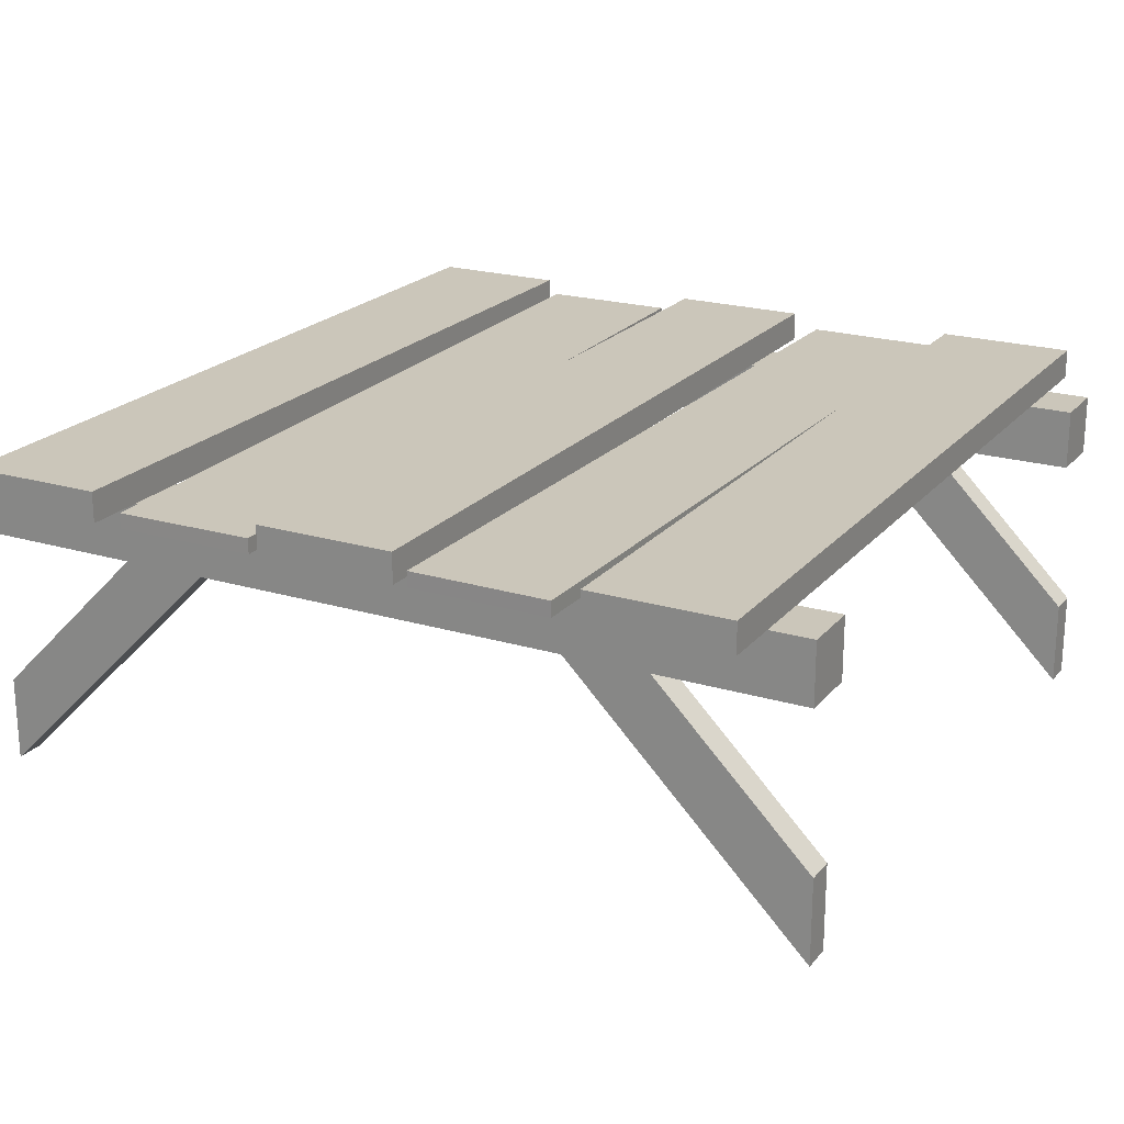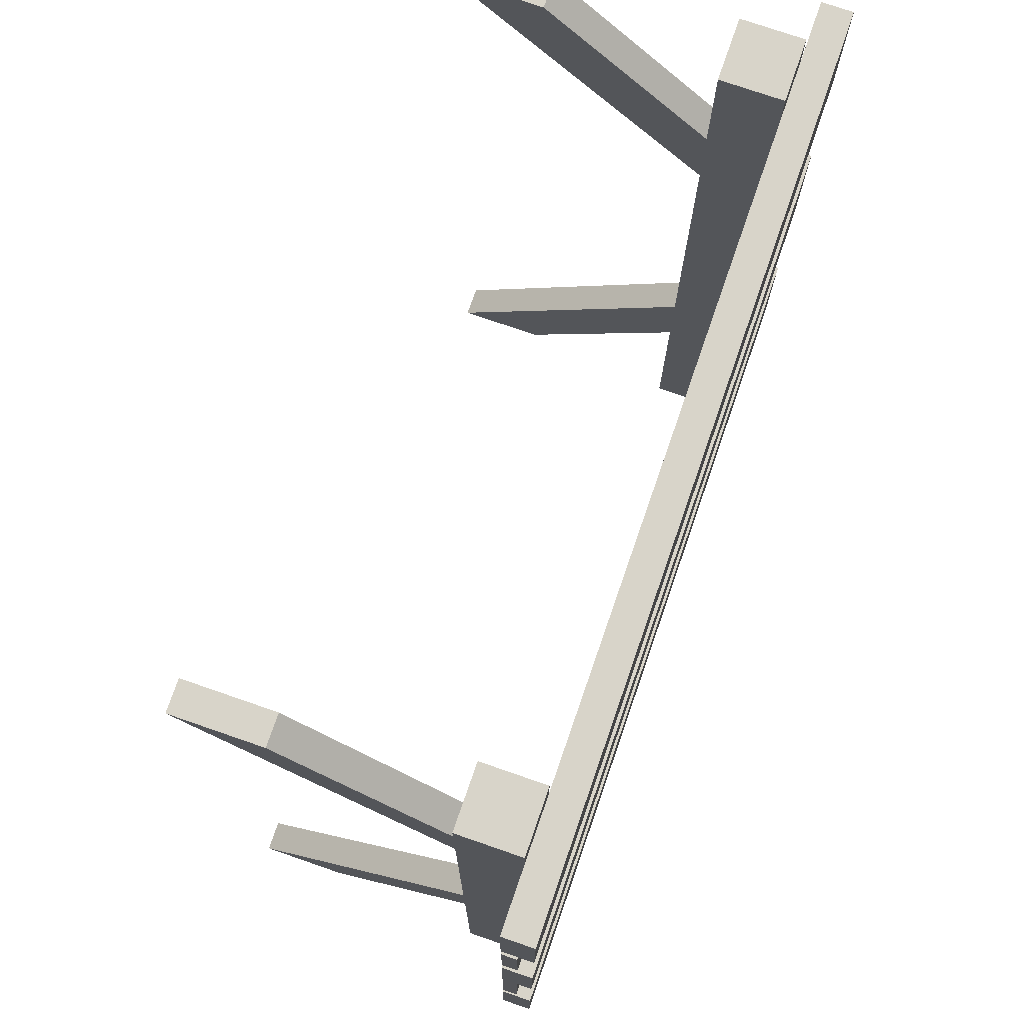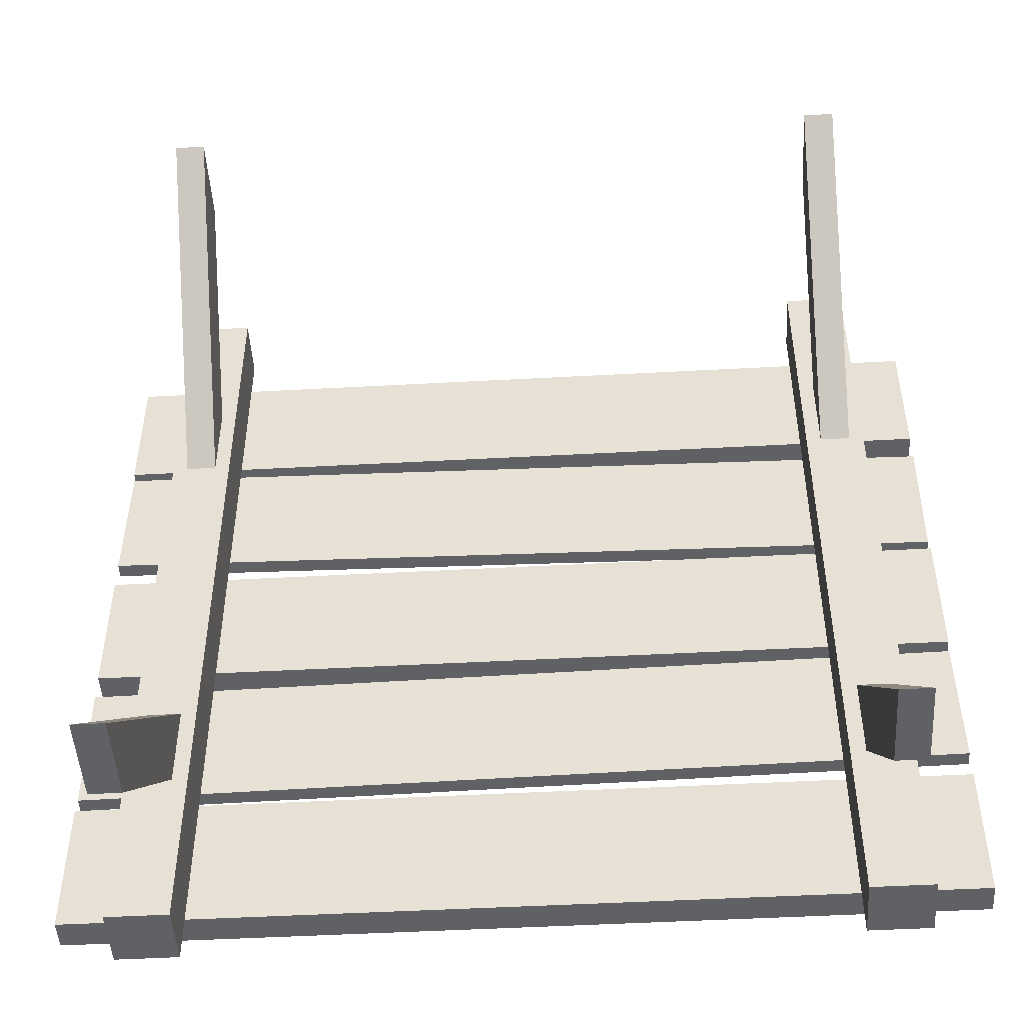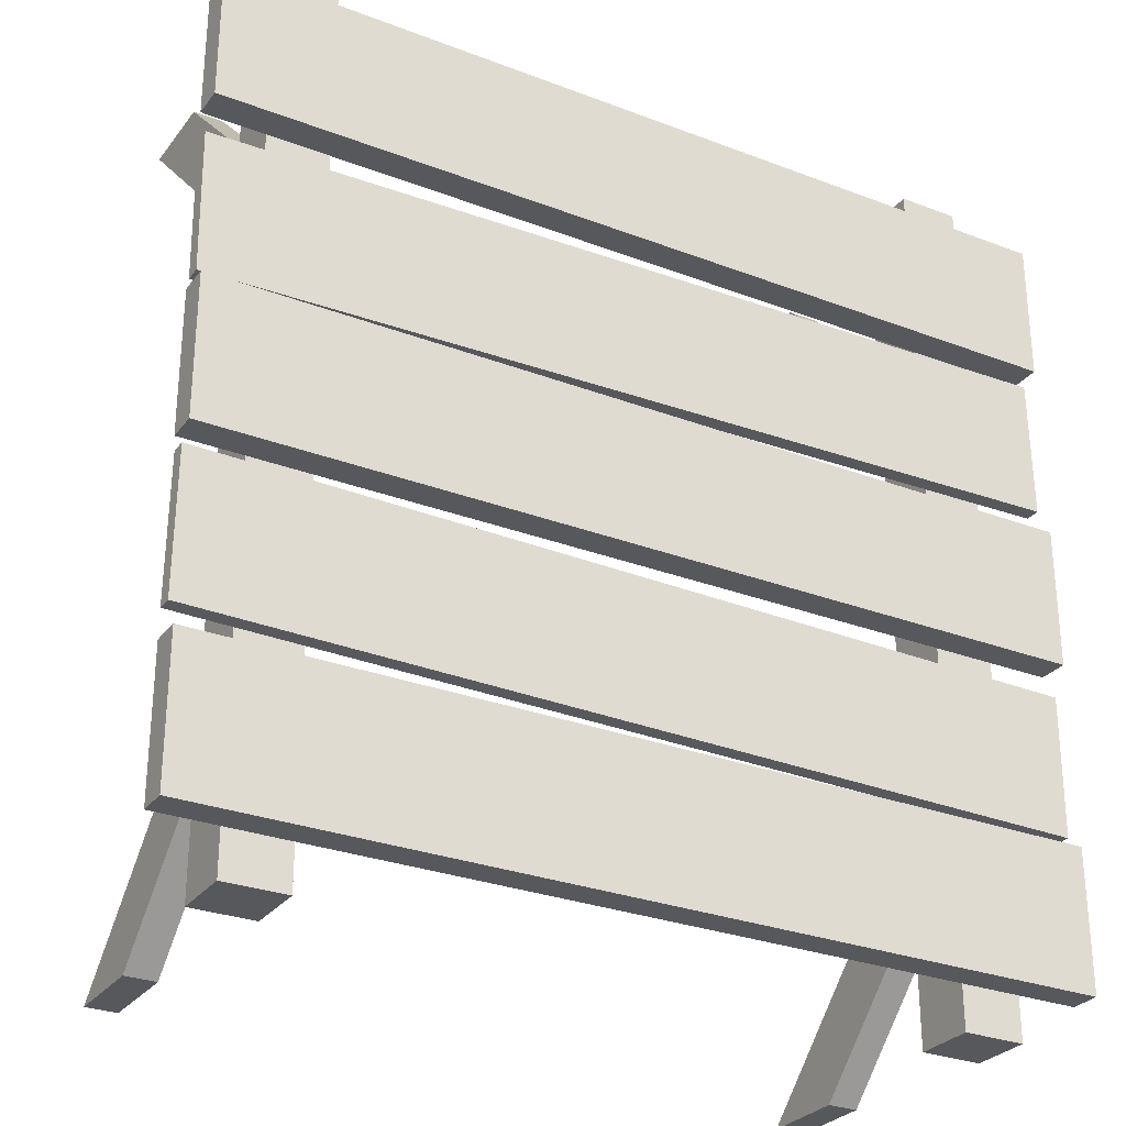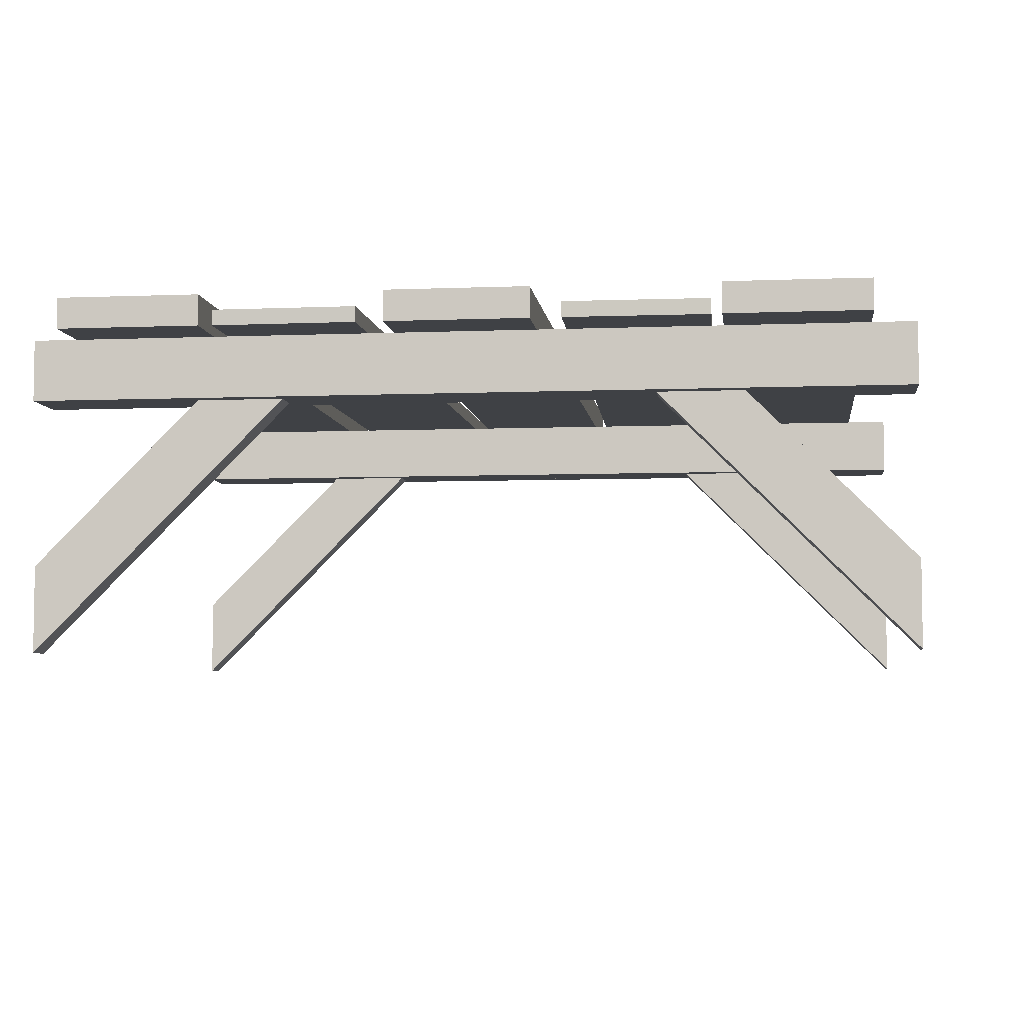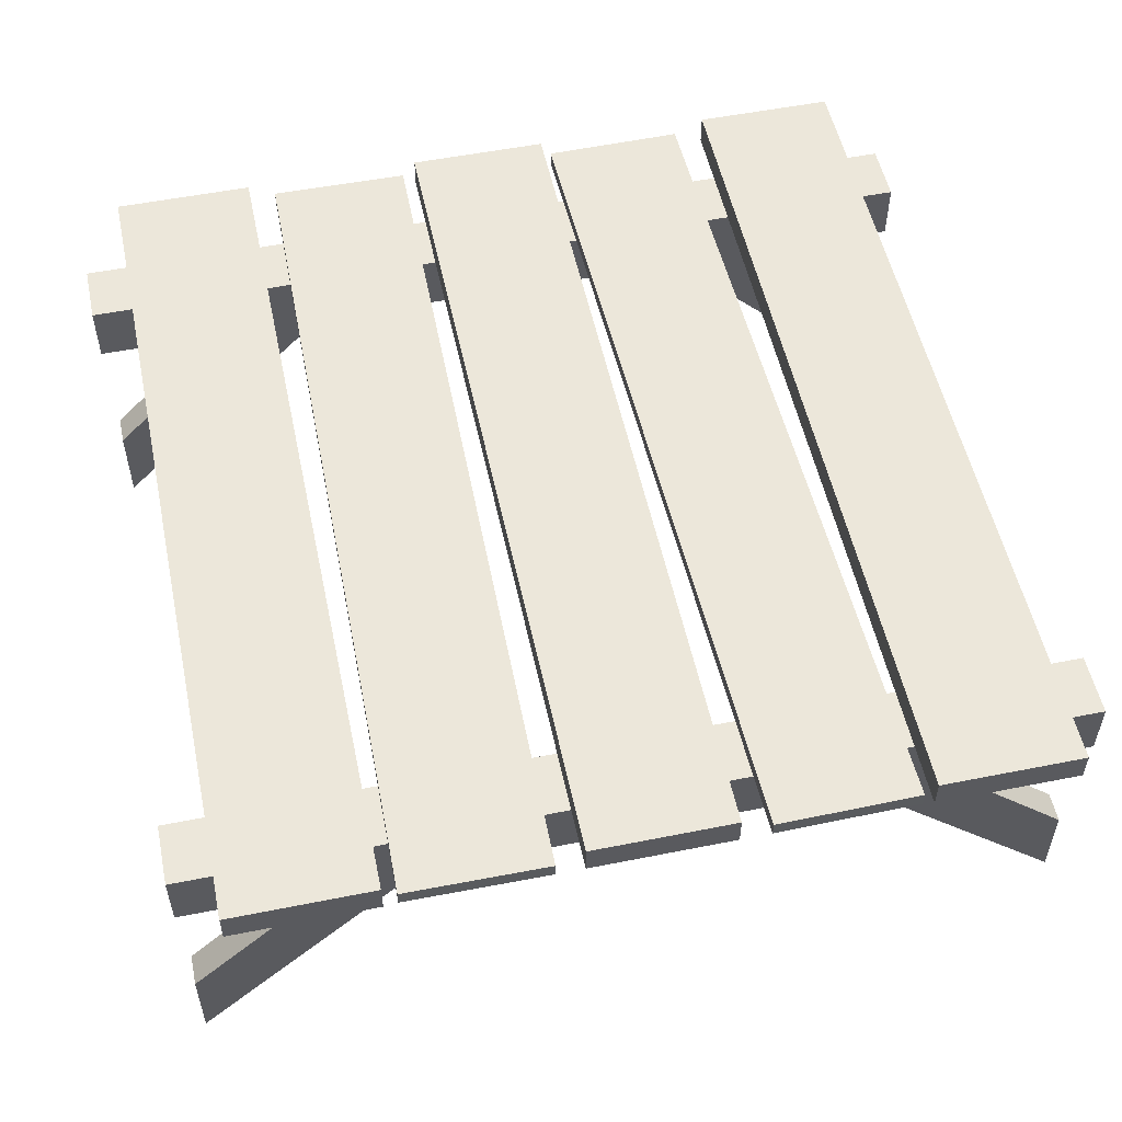
<metadata>
{"format":"obj","ext":"obj","renderer":"f3d","projection":"perspective","resolution":1024,"background":"white","views":[{"elev":21.2,"azim":118.3,"up":"+Y"},{"elev":75.1,"azim":109.1,"up":"+Z"},{"elev":-48.5,"azim":3.5,"up":"+Z"},{"elev":-28.7,"azim":150.2,"up":"+Z"},{"elev":-5.7,"azim":-83.0,"up":"+Y"},{"elev":53.7,"azim":-102.0,"up":"+Y"}]}
</metadata>
<code>
g bridge
v -0.43 0.3575 0.2751
v -0.43 0.3575 0.1138
v -0.498 0.3575 0.2766
v -0.5 0.3575 0.1154
v 0.5 0.3925 -0.08062
v 0.5 0.3925 0.08062
v -0.5 0.3925 -0.08062
v -0.5 0.3925 0.08062
v -0.43 0.3575 -0.2888
v -0.43 0.3575 -0.45
v -0.5 0.3575 -0.2888
v -0.5 0.3575 -0.45
v 0.5 0.3575 0.08062
v 0.5 0.3575 -0.08062
v 0.43 0.3575 0.08062
v 0.43 0.3575 -0.08062
v 0.5 0.3925 -0.45
v 0.5 0.3925 -0.2888
v -0.5 0.3925 -0.45
v -0.5 0.3925 -0.2888
v -0.5 0.3575 0.2888
v -0.43 0.3575 0.2888
v -0.5 0.3925 0.2888
v -0.36 0.3575 0.2888
v 0.36 0.3575 0.2888
v 0.43 0.3575 0.2888
v 0.5 0.3575 0.2888
v 0.5 0.3925 0.2888
v 0.5 0.3575 -0.45
v 0.5 0.3575 -0.2888
v -0.5 0.3575 -0.08062
v -0.43 0.3575 -0.08062
v -0.36 0.3575 -0.08062
v 0.36 0.3575 -0.08062
v 0.5 0.3925 0.45
v -0.5 0.3925 0.45
v -0.43 0.3575 0.08062
v -0.5 0.3575 0.08062
v 0.5 0.3575 0.45
v 0.43 0.3575 0.45
v 0.36 0.3575 0.45
v -0.36 0.3575 0.45
v -0.43 0.3575 0.45
v -0.5 0.3575 0.45
v 0.43 0.3575 -0.2888
v 0.36 0.3575 -0.2888
v -0.36 0.3575 -0.2888
v -0.43 0.3575 -0.1108
v -0.43 0.3575 -0.2721
v -0.5 0.3575 -0.1119
v -0.4987 0.3575 -0.2732
v -0.36 0.3575 -0.45
v 0.36 0.3575 -0.45
v 0.43 0.3575 -0.45
v 0.36 0.3575 -0.09841
v 0.36 0.3575 -0.2597
v -0.36 0.3575 -0.1097
v -0.36 0.3575 -0.271
v 0.4987 0.3575 -0.09623
v 0.43 0.3575 -0.09731
v 0.4987 0.375 -0.09623
v -0.5 0.375 -0.1119
v 0.5 0.375 0.254
v -0.498 0.375 0.2766
v 0.498 0.375 0.09275
v -0.5 0.375 0.1154
v 0.5 0.3575 0.254
v 0.498 0.3575 0.09275
v 0.43 0.3575 0.2556
v 0.43 0.3575 0.09429
v 0.36 0.3575 0.2572
v -0.36 0.3575 0.2735
v 0.36 0.3575 0.08062
v -0.36 0.3575 0.08062
v 0.36 0.3575 0.09588
v -0.36 0.3575 0.1122
v -0.4987 0.375 -0.2732
v 0.43 0.3575 -0.2586
v 0.5 0.3575 -0.2575
v 0.5 0.375 -0.2575
v -0.36 0.2875 -0.5
v -0.3775 0.2875 0.3115
v -0.36 0.2875 0.5
v -0.43 0.2875 0.5
v -0.4125 0.2875 0.3115
v -0.4125 0.2875 0.2125
v -0.4125 0.2875 -0.2125
v -0.4125 0.2875 -0.3115
v -0.3775 0.2875 -0.3115
v -0.43 0.2875 -0.5
v -0.3775 0.2875 0.2125
v -0.3775 0.2875 -0.2125
v -0.4125 0.09899 -0.5
v -0.4125 0 -0.5
v 0.4125 0.09899 -0.5
v 0.4125 0.2875 -0.3115
v 0.3775 0.09899 -0.5
v 0.3775 0.2875 -0.3115
v -0.36 0.3575 0.5
v -0.43 0.3575 0.5
v -0.4125 0 0.5
v -0.3775 0 0.5
v -0.3775 0.09899 -0.5
v 0.4125 0 0.5
v 0.3775 0 0.5
v 0.4125 0.09899 0.5
v 0.3775 0.09899 0.5
v 0.4125 0.2875 -0.2125
v 0.4125 0 -0.5
v 0.3775 0.2875 -0.2125
v 0.3775 0 -0.5
v -0.43 0.3575 -0.5
v 0.36 0.2875 -0.5
v 0.43 0.2875 -0.5
v 0.36 0.3575 -0.5
v 0.43 0.3575 -0.5
v -0.36 0.3575 -0.5
v -0.3775 0.09899 0.5
v 0.43 0.2875 0.5
v 0.36 0.2875 0.5
v 0.43 0.3575 0.5
v 0.36 0.3575 0.5
v -0.4125 0.09899 0.5
v -0.3775 0 -0.5
v 0.4125 0.2875 0.2125
v 0.4125 0.2875 0.3115
v 0.3775 0.2875 0.2125
v 0.3775 0.2875 0.3115
f 3 2 1
f 2 3 4
f 7 6 5
f 6 7 8
f 11 10 9
f 10 11 12
f 15 14 13
f 14 15 16
f 19 18 17
f 18 19 20
f 23 22 21
f 22 23 24
f 24 23 25
f 25 23 26
f 26 23 27
f 27 23 28
f 18 29 17
f 29 18 30
f 11 19 12
f 19 11 20
f 7 32 31
f 32 7 33
f 33 7 34
f 34 7 16
f 16 7 14
f 14 7 5
f 23 35 28
f 35 23 36
f 38 32 37
f 32 38 31
f 35 40 39
f 40 35 41
f 41 35 42
f 42 35 43
f 43 35 44
f 44 35 36
f 44 23 21
f 23 44 36
f 18 45 30
f 45 18 46
f 46 18 47
f 47 18 9
f 9 18 11
f 11 18 20
f 42 25 41
f 25 42 24
f 40 27 39
f 27 40 26
f 50 49 48
f 49 50 51
f 19 10 12
f 10 19 52
f 52 19 53
f 53 19 54
f 54 19 29
f 29 19 17
f 6 14 5
f 14 6 13
f 38 7 31
f 7 38 8
f 47 53 46
f 53 47 52
f 57 56 55
f 56 57 58
f 61 60 59
f 60 61 55
f 55 61 57
f 57 61 48
f 48 61 50
f 50 61 62
f 45 29 30
f 29 45 54
f 35 27 28
f 27 35 39
f 44 22 43
f 22 44 21
f 65 64 63
f 64 65 66
f 69 68 67
f 68 69 70
f 63 69 67
f 69 63 71
f 71 63 72
f 72 63 1
f 1 63 3
f 3 63 64
f 6 15 13
f 15 6 73
f 73 6 74
f 74 6 37
f 37 6 38
f 38 6 8
f 74 34 73
f 34 74 33
f 72 75 71
f 75 72 76
f 66 2 4
f 2 66 76
f 76 66 75
f 75 66 70
f 70 66 68
f 68 66 65
f 77 49 51
f 49 77 58
f 58 77 56
f 56 77 78
f 78 77 79
f 79 77 80
f 59 78 79
f 78 59 60
f 61 79 80
f 79 61 59
f 63 68 65
f 68 63 67
f 4 64 66
f 64 4 3
f 77 61 80
f 61 77 62
f 50 77 51
f 77 50 62
f 83 82 81
f 82 83 84
f 82 84 85
f 85 84 86
f 86 84 87
f 87 84 88
f 89 81 82
f 81 89 90
f 90 89 88
f 90 88 84
f 89 82 91
f 89 91 92
f 86 92 91
f 92 86 87
f 94 88 93
f 88 94 87
f 97 96 95
f 96 97 98
f 43 99 42
f 99 43 100
f 86 102 101
f 102 86 91
f 93 89 103
f 89 93 88
f 106 105 104
f 105 106 107
f 110 109 108
f 109 110 111
f 84 112 90
f 112 84 10
f 10 84 9
f 9 84 49
f 49 84 48
f 48 84 32
f 32 84 37
f 37 84 2
f 2 84 1
f 1 84 22
f 22 84 43
f 43 84 100
f 96 109 95
f 109 96 108
f 115 114 113
f 114 115 116
f 52 81 117
f 81 52 83
f 83 52 47
f 83 47 58
f 83 58 57
f 83 57 33
f 83 33 74
f 83 74 76
f 83 76 72
f 83 72 24
f 83 24 42
f 83 42 99
f 97 109 111
f 109 97 95
f 82 102 91
f 102 82 118
f 46 78 45
f 78 46 56
f 115 54 116
f 54 115 53
f 121 120 119
f 120 121 122
f 112 81 90
f 81 112 117
f 118 101 102
f 101 118 123
f 93 124 94
f 124 93 103
f 99 84 83
f 84 99 100
f 71 26 69
f 26 71 25
f 37 76 74
f 76 37 2
f 48 33 57
f 33 48 32
f 87 124 92
f 124 87 94
f 41 121 40
f 121 41 122
f 126 104 125
f 104 126 106
f 101 85 86
f 85 101 123
f 9 58 47
f 58 9 49
f 89 124 103
f 124 89 92
f 105 128 127
f 128 105 107
f 73 70 15
f 70 73 75
f 127 104 105
f 104 127 125
f 111 98 97
f 98 111 110
f 1 24 72
f 24 1 22
f 112 52 117
f 52 112 10
f 128 106 126
f 106 128 107
f 55 16 60
f 16 55 34
f 119 126 114
f 126 119 120
f 126 120 128
f 128 120 127
f 127 120 110
f 110 120 98
f 96 114 126
f 114 96 113
f 113 96 98
f 113 98 120
f 96 126 125
f 96 125 108
f 127 108 125
f 108 127 110
f 54 114 116
f 114 54 119
f 119 54 45
f 119 45 78
f 119 78 60
f 119 60 16
f 119 16 15
f 119 15 70
f 119 70 69
f 119 69 26
f 119 26 40
f 119 40 121
f 120 115 113
f 115 120 53
f 53 120 46
f 46 120 56
f 56 120 55
f 55 120 34
f 34 120 73
f 73 120 75
f 75 120 71
f 71 120 25
f 25 120 41
f 41 120 122
f 85 118 82
f 118 85 123

</code>
